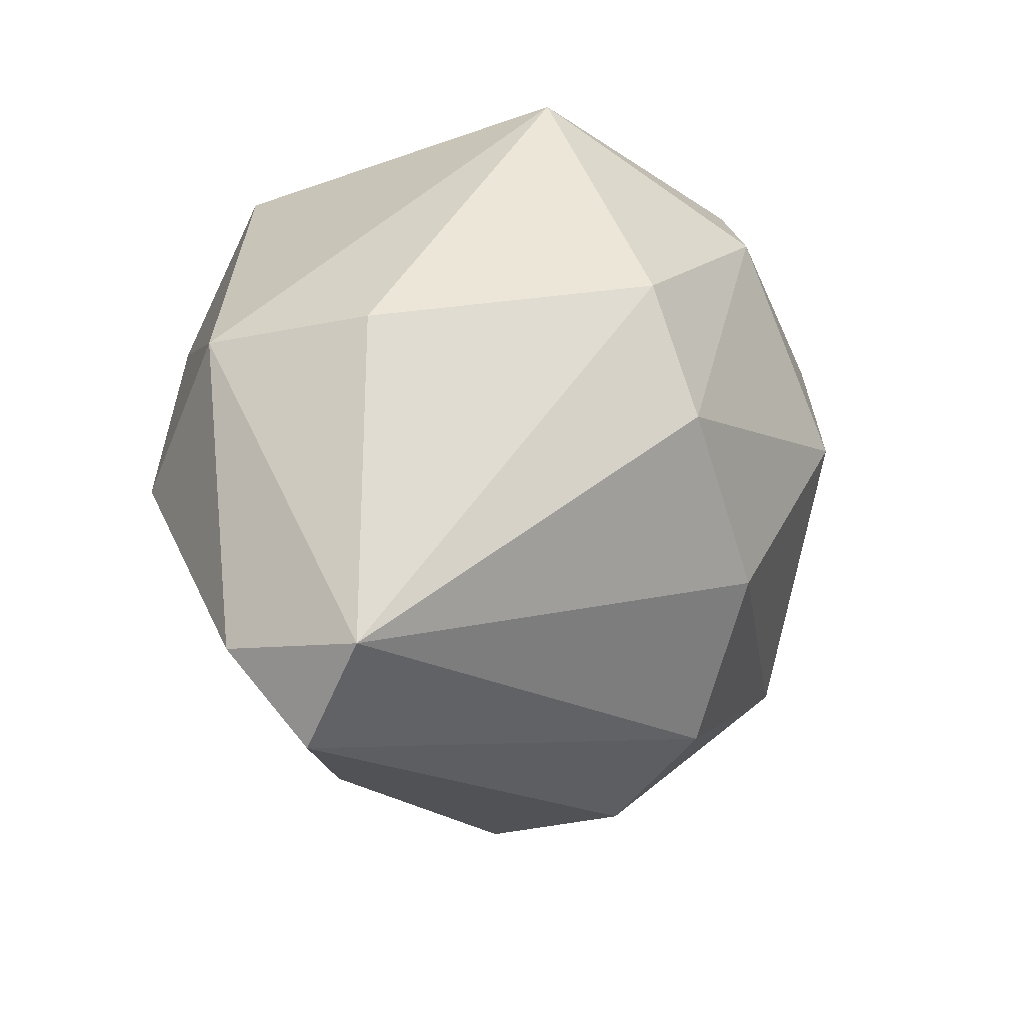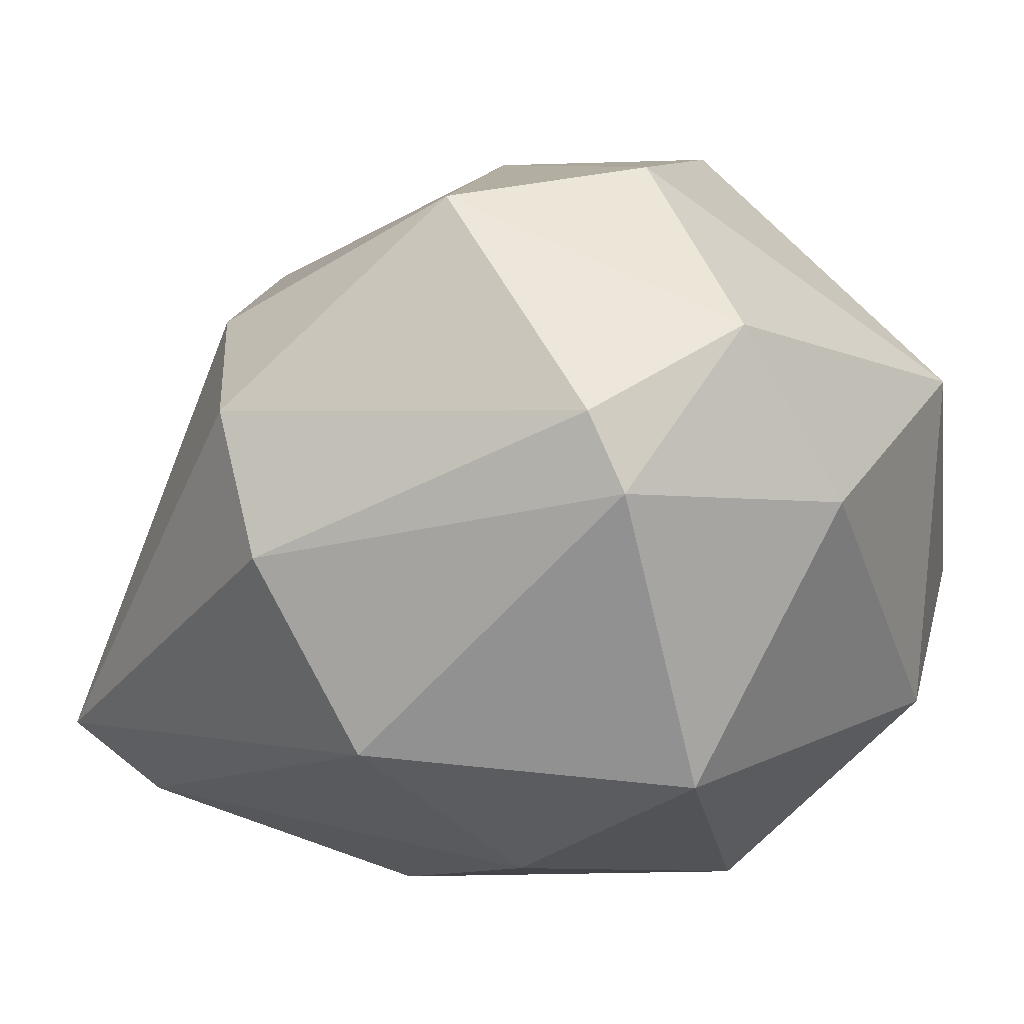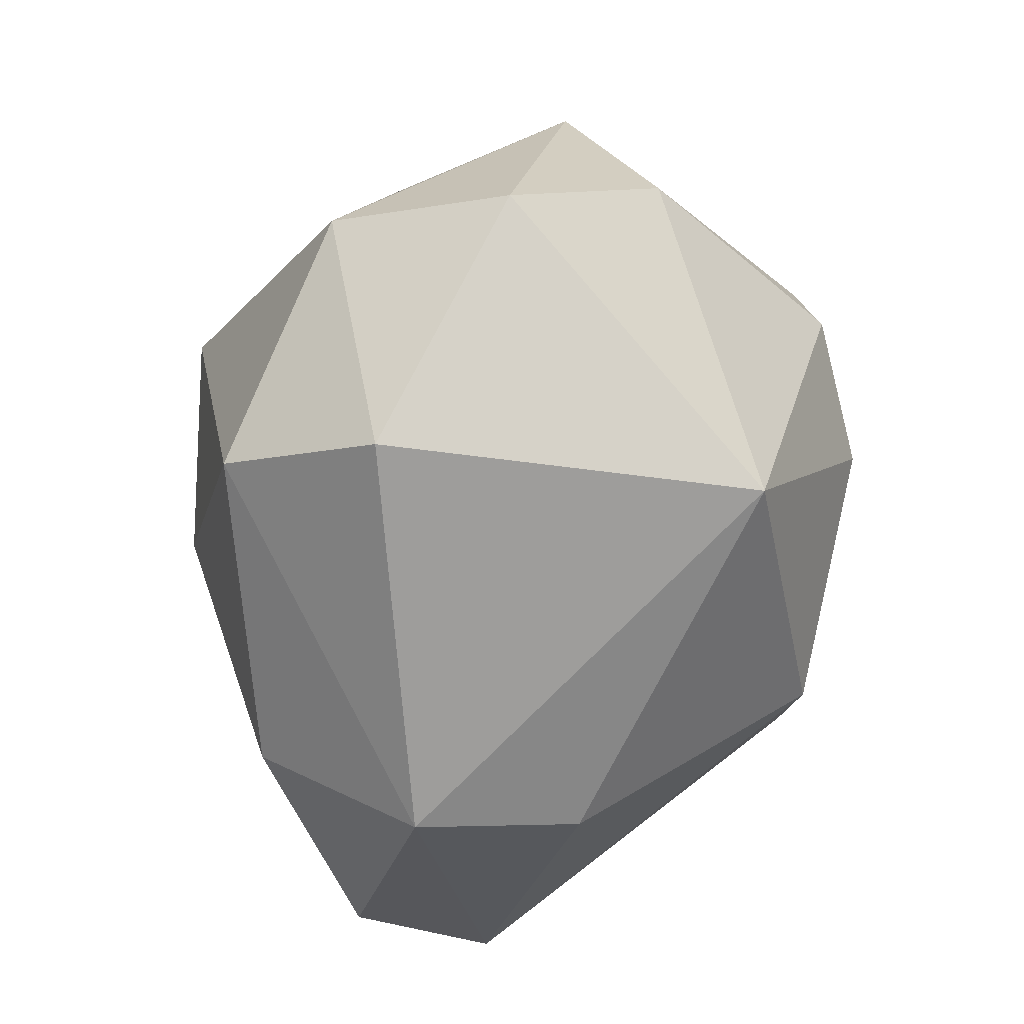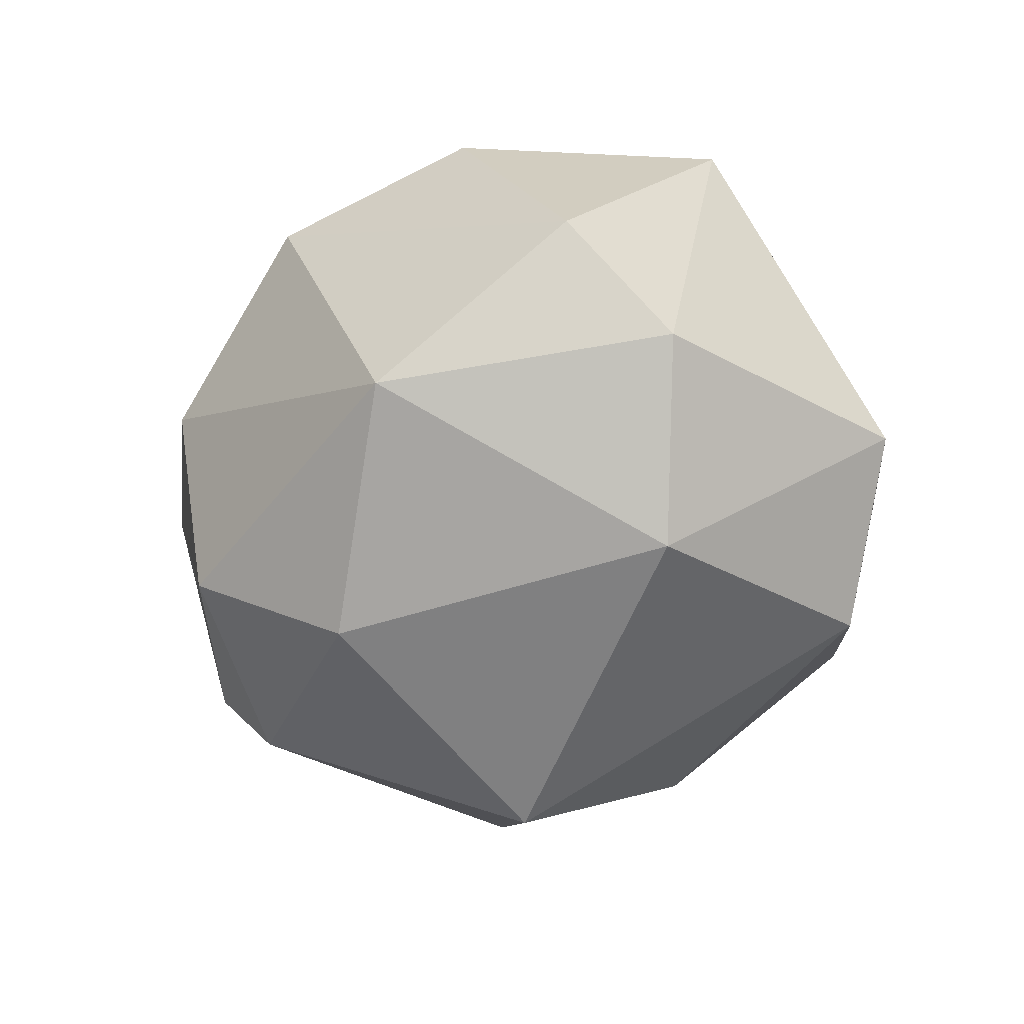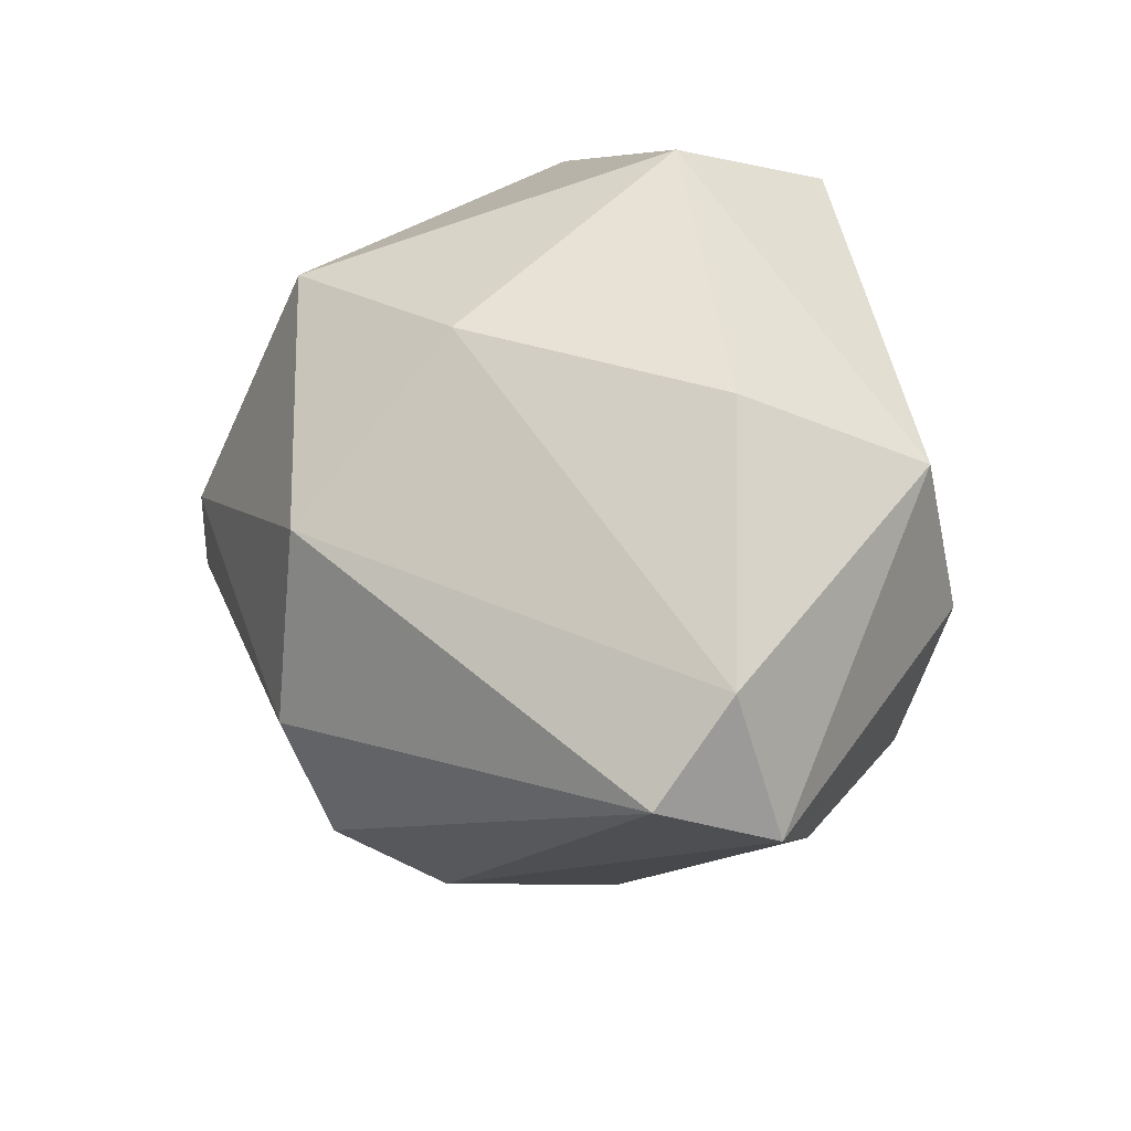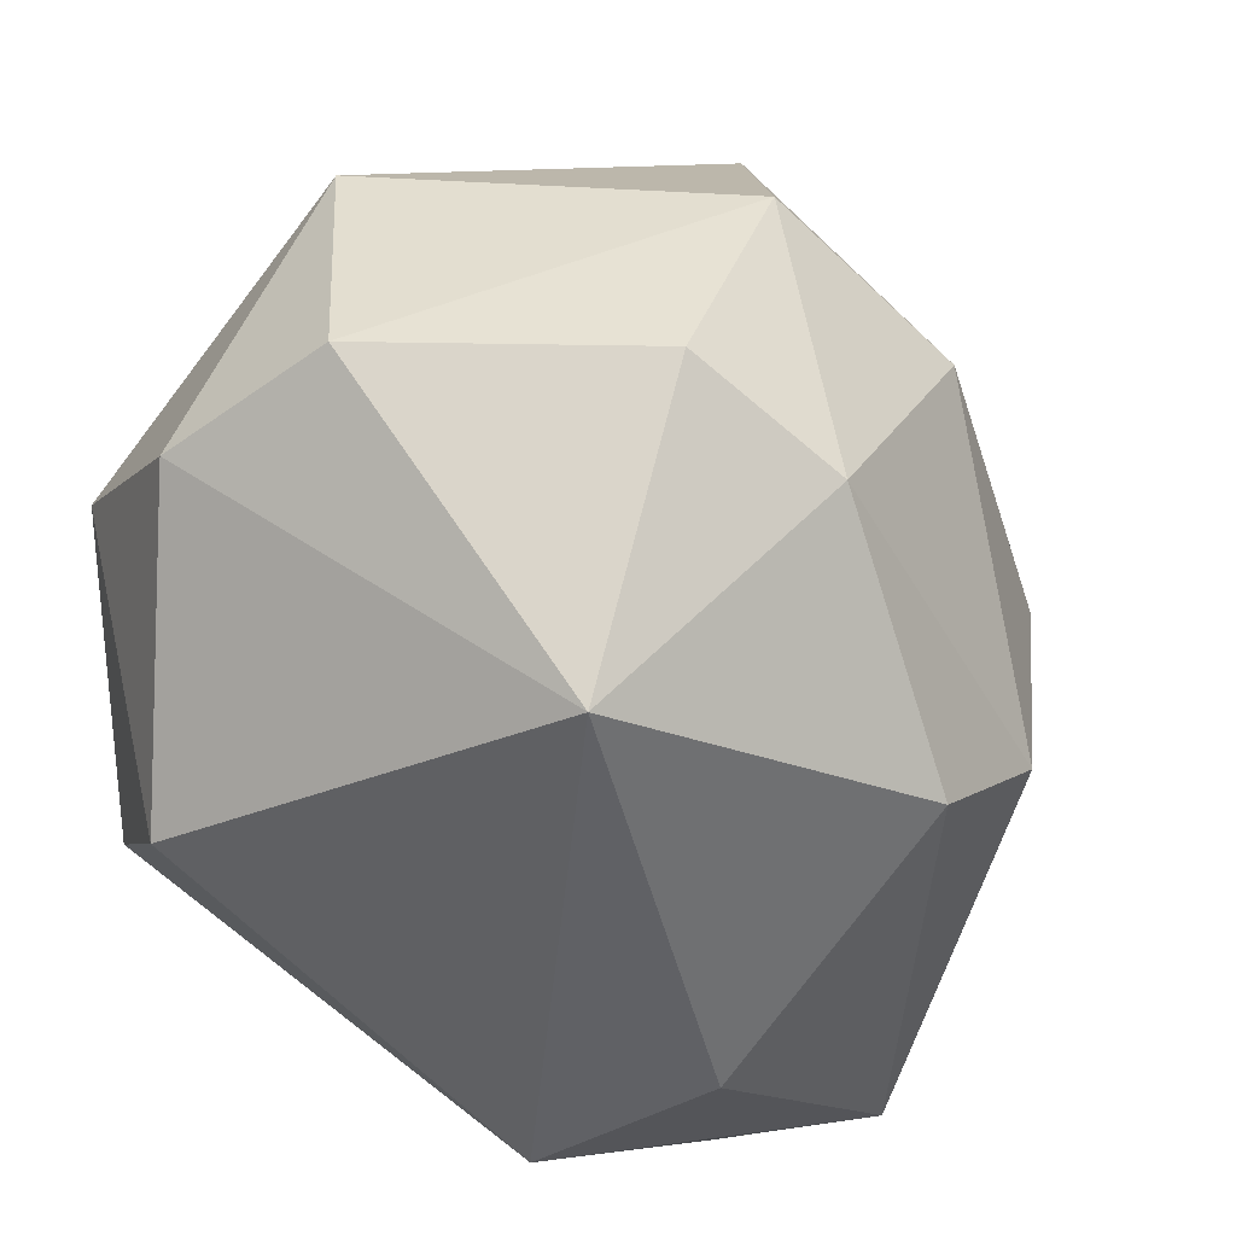
<metadata>
{"format":"obj","ext":"obj","renderer":"f3d","projection":"perspective","resolution":1024,"background":"white","views":[{"elev":-52.5,"azim":-162.6,"up":"+Y"},{"elev":75.3,"azim":87.5,"up":"+Z"},{"elev":29.8,"azim":165.5,"up":"+Y"},{"elev":74.8,"azim":55.5,"up":"+Y"},{"elev":-41.2,"azim":102.5,"up":"+Y"},{"elev":-46.9,"azim":-138.3,"up":"+Z"}]}
</metadata>
<code>
o textured_reoriented.002_hull_1
v -0.002832 -0.006084 -0.001772
v -0.003683 0.006701 0.0443
v 0.00058 0.008406 0.04344
v -0.01136 0.02889 0.01274
v 0.01594 0.01524 0.01018
v -0.02586 0.003296 0.02297
v 0.005704 -0.02401 0.01444
v 0.01423 0.01182 0.0332
v -0.01392 0.01524 -0.000918
v -0.007095 -0.01291 0.03576
v -0.01989 -0.008644 0.00932
v -0.009655 0.02803 0.02723
v 0.01167 -0.006084 0.0332
v 0.01509 -0.004379 0.007616
v 0.008259 0.0195 0.002495
v -0.01989 0.01097 0.03661
v 0.007407 0.02633 0.0187
v -0.02245 0.01865 0.01274
v -0.01392 -0.01291 0.03065
v 0.007407 -0.004379 -0.001772
v 0.00058 -0.02315 0.008466
v -0.01733 -0.000109 0.04003
v -0.000272 0.02036 0.03661
v -0.01904 -0.002674 0.003349
v -0.02501 0.01524 0.02467
v -0.008803 0.01524 0.04174
v 0.01679 0.002446 0.02296
v 0.001436 -0.0112 0.03661
v -0.00198 0.02974 0.01188
v 0.009111 -0.01973 0.00932
v -0.02415 0.01012 0.01018
v -0.01989 -0.01035 0.02125
f 19 22 32
f 8 3 13
f 8 5 17
f 5 15 17
f 4 9 18
f 7 10 19
f 1 9 20
f 5 14 20
f 9 15 20
f 15 5 20
f 7 19 21
f 1 20 21
f 10 2 22
f 16 6 22
f 19 10 22
f 3 8 23
f 8 17 23
f 17 12 23
f 9 1 24
f 1 21 24
f 21 11 24
f 12 4 25
f 6 16 25
f 16 12 25
f 4 18 25
f 2 3 26
f 12 16 26
f 22 2 26
f 16 22 26
f 3 23 26
f 23 12 26
f 5 8 27
f 8 13 27
f 14 5 27
f 3 2 28
f 2 10 28
f 10 7 28
f 13 3 28
f 7 13 28
f 9 4 29
f 4 12 29
f 15 9 29
f 12 17 29
f 17 15 29
f 13 7 30
f 20 14 30
f 7 21 30
f 21 20 30
f 27 13 30
f 14 27 30
f 11 6 31
f 18 9 31
f 9 24 31
f 24 11 31
f 6 25 31
f 25 18 31
f 6 11 32
f 11 21 32
f 21 19 32
f 22 6 32

</code>
